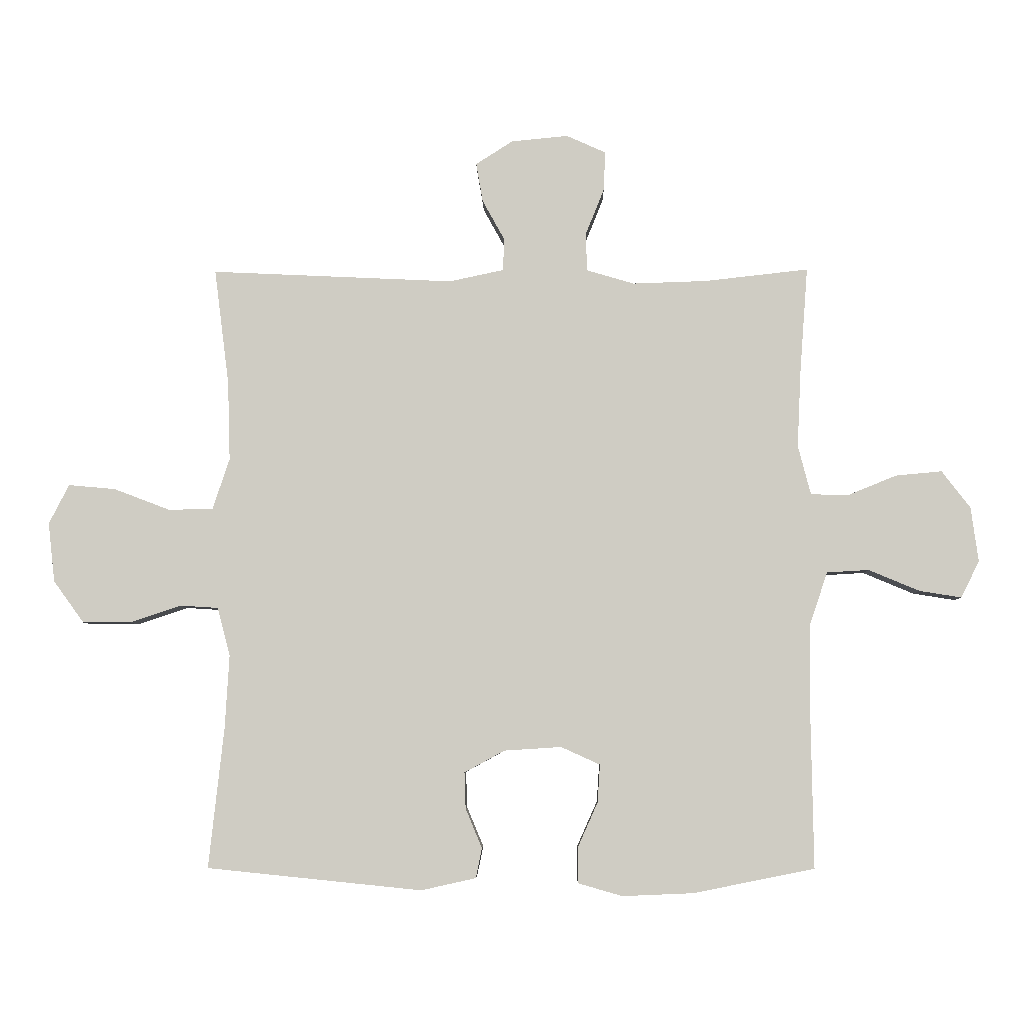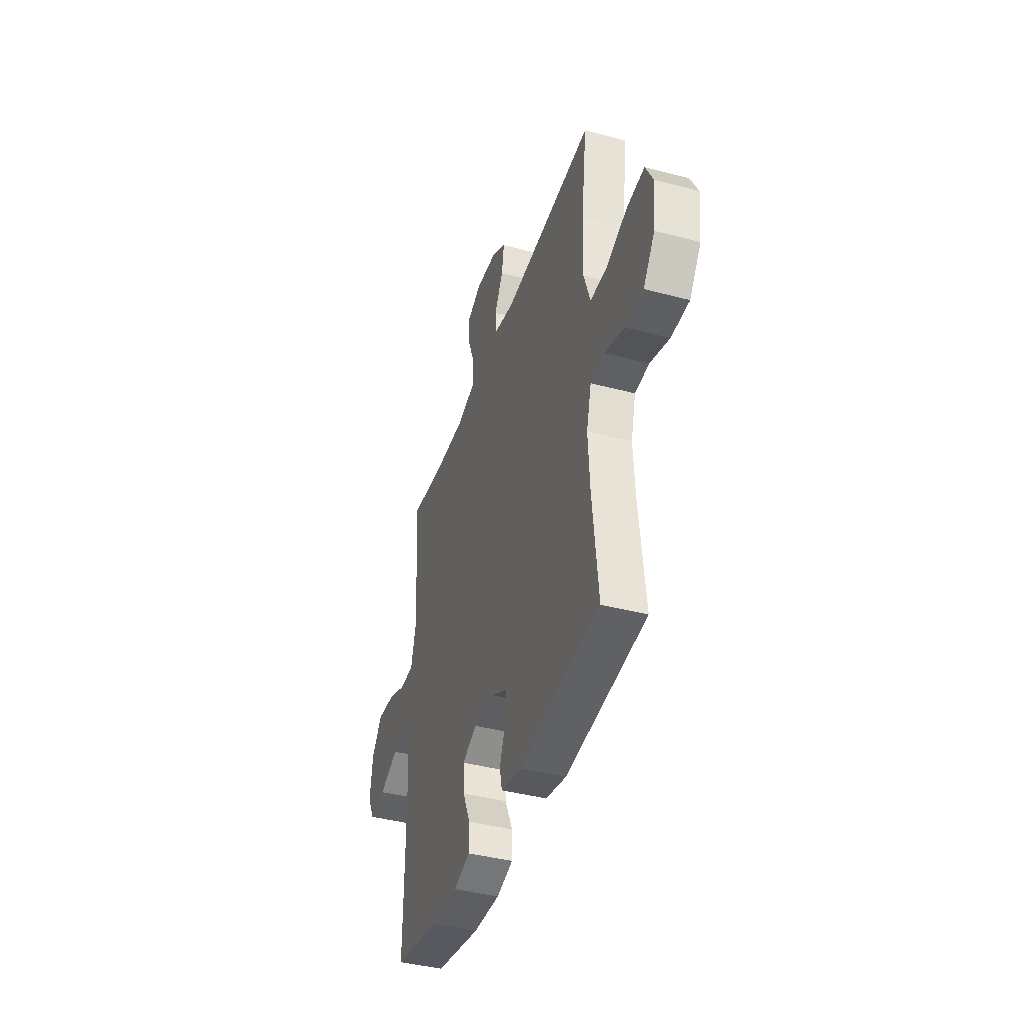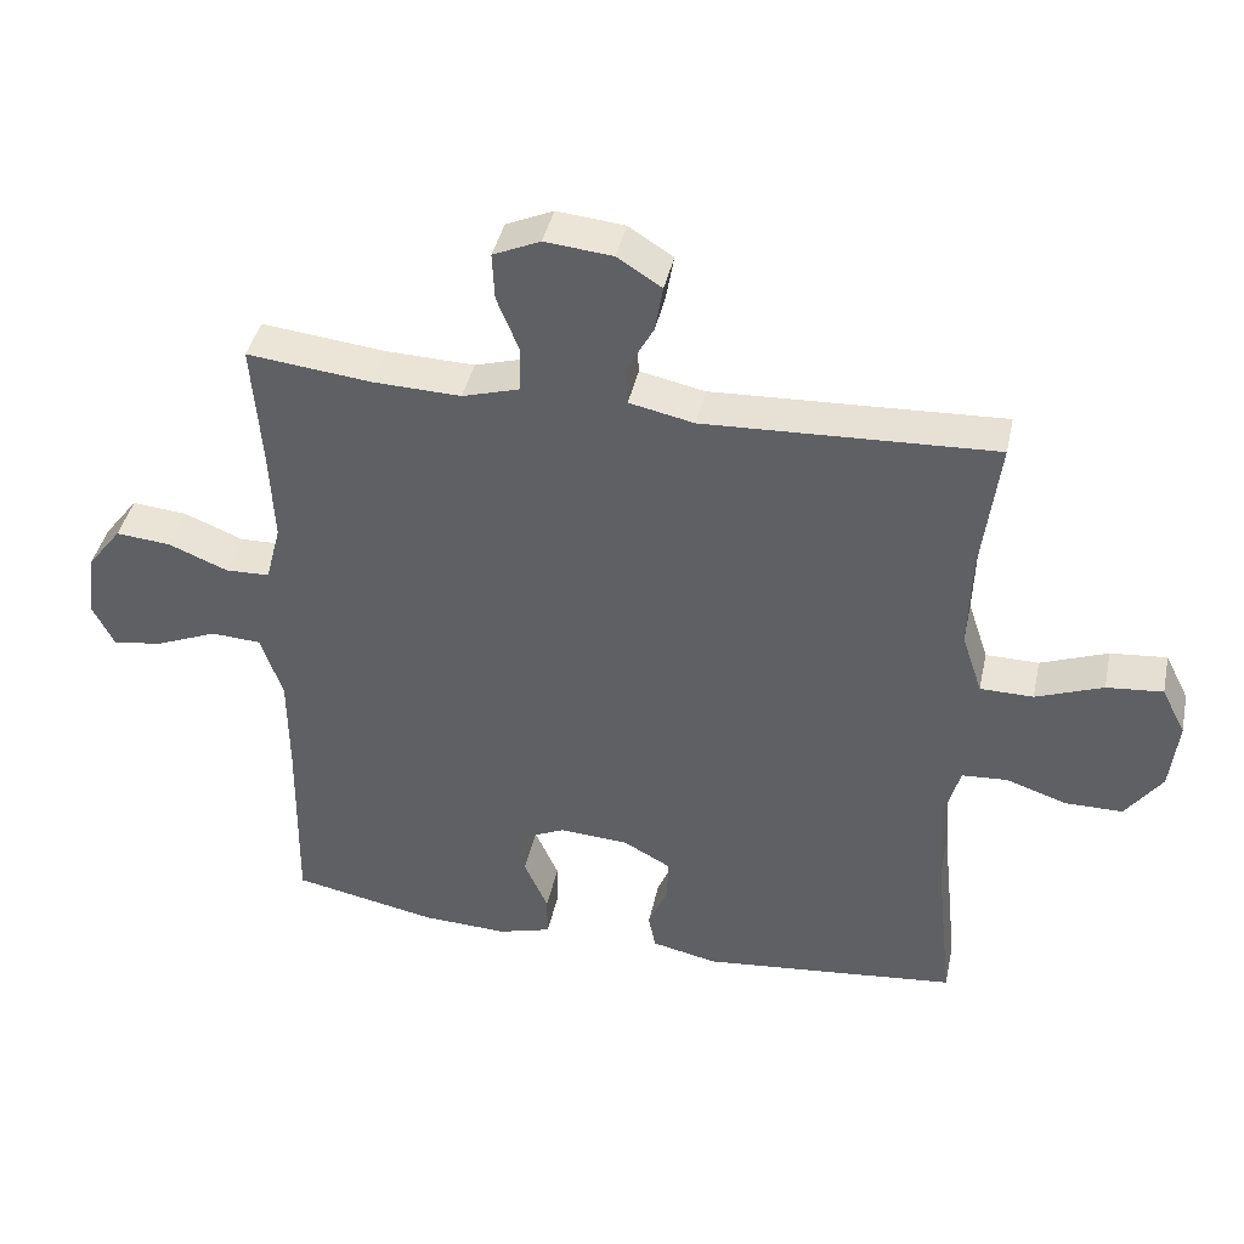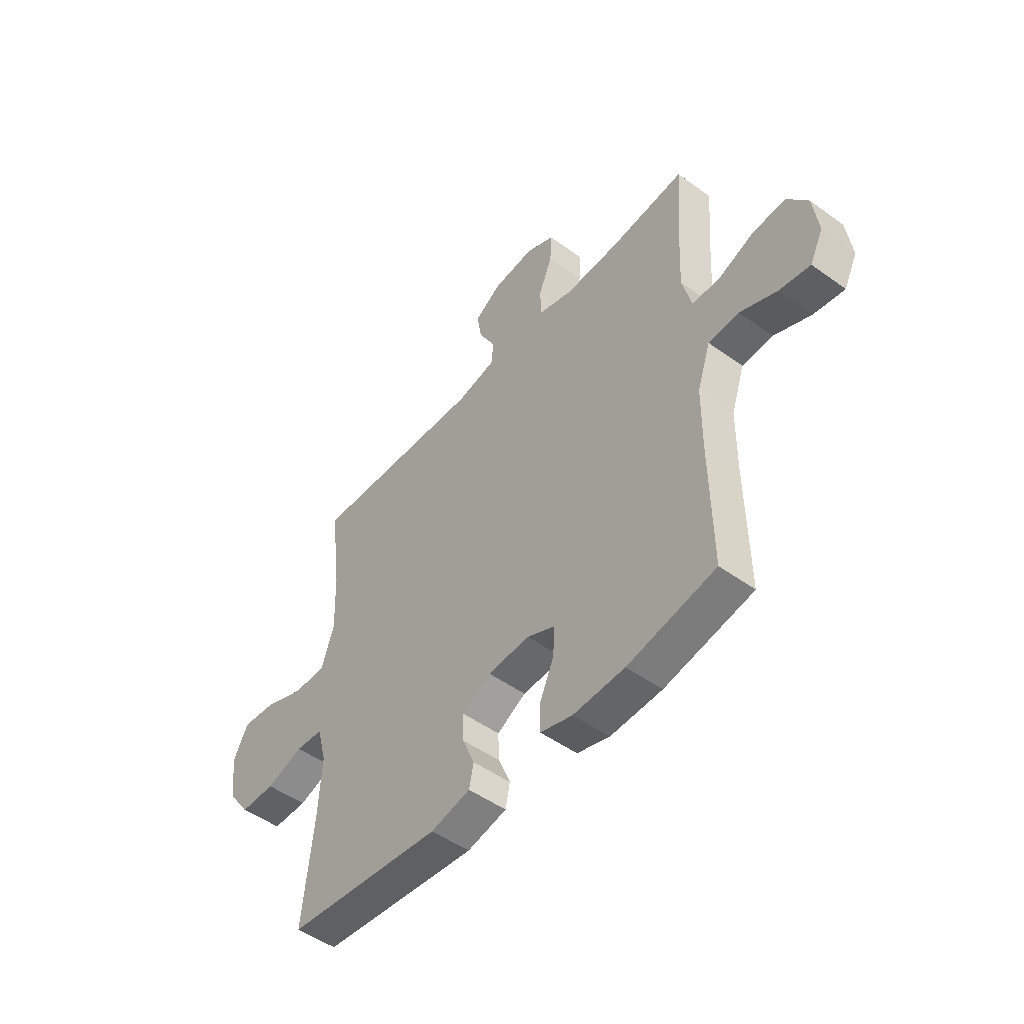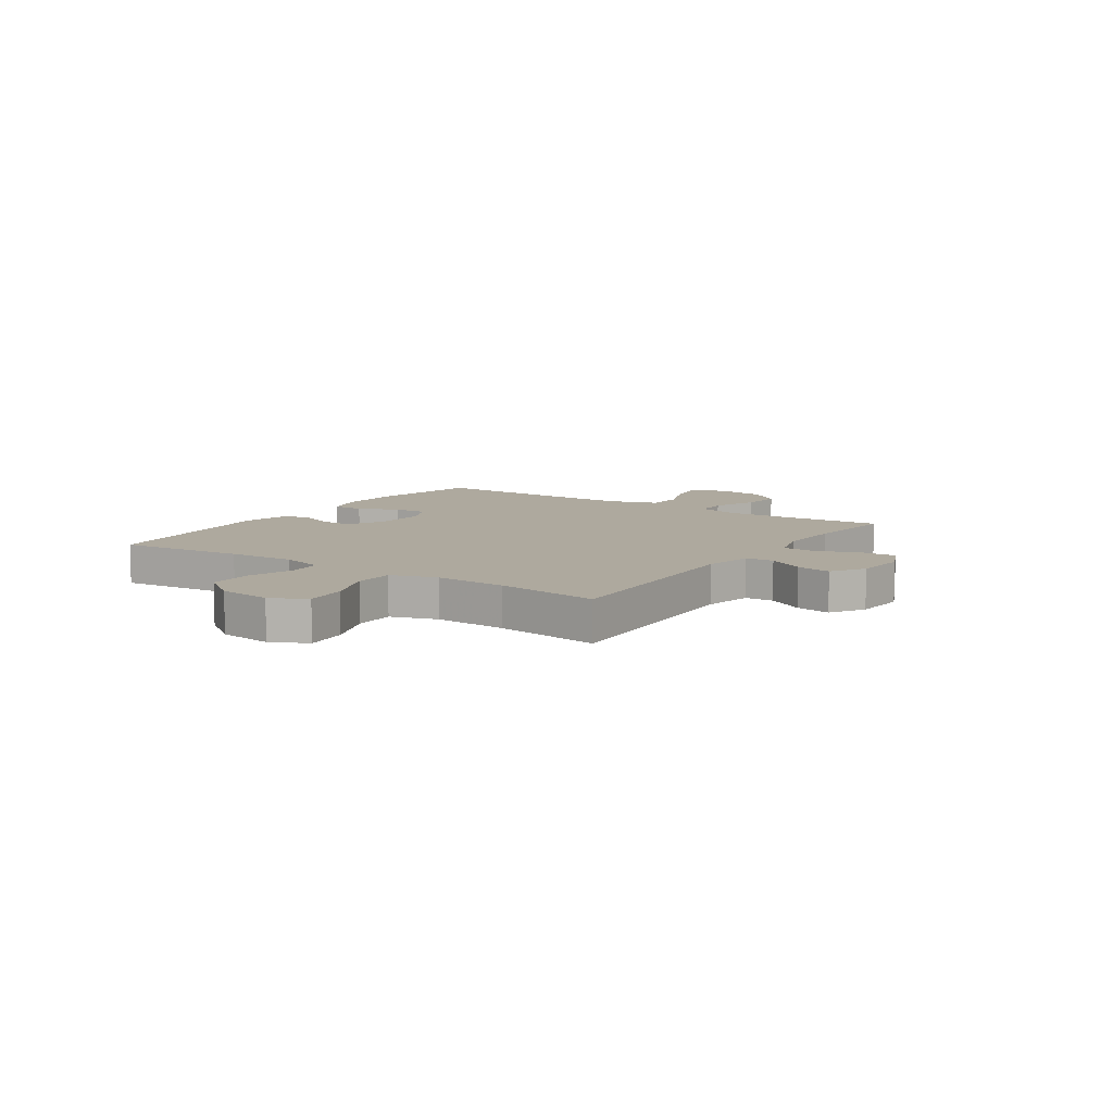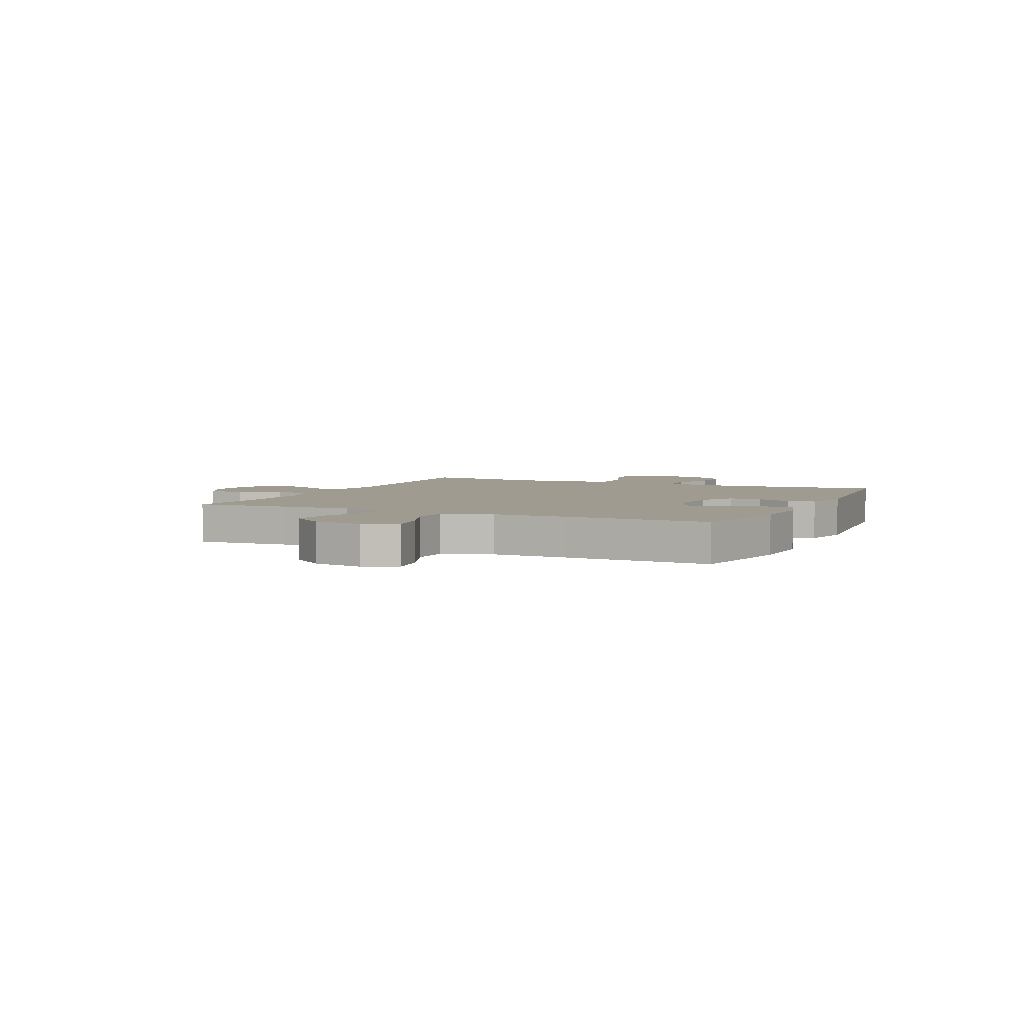
<metadata>
{"format":"obj","ext":"obj","renderer":"f3d","projection":"perspective","resolution":1024,"background":"white","views":[{"elev":-5.6,"azim":1.1,"up":"+Z"},{"elev":-41.1,"azim":-107.8,"up":"+Z"},{"elev":41.3,"azim":-167.9,"up":"+Z"},{"elev":-49.4,"azim":51.3,"up":"+Z"},{"elev":9.0,"azim":-56.0,"up":"+Y"},{"elev":4.2,"azim":114.9,"up":"+Y"}]}
</metadata>
<code>
v -0.5 0.07 -0.5
v -0.475 0.07 -0.27
v -0.468 0.07 -0.149
v -0.489 0.07 -0.07
v -0.551 0.07 -0.066
v -0.635 0.07 -0.094
v -0.714 0.07 -0.094
v -0.764 0.07 -0.025
v -0.775 0.07 0.072
v -0.742 0.07 0.137
v -0.665 0.07 0.13
v -0.573 0.07 0.095
v -0.5 0.07 0.096
v -0.472 0.07 0.18
v -0.476 0.07 0.31
v -0.5 0.07 0.5
v -0.102 0.07 0.482
v -0.013 0.07 0.501
v -0.01 0.07 0.553
v -0.047 0.07 0.62
v -0.058 0.07 0.684
v 0.003 0.07 0.723
v 0.096 0.07 0.732
v 0.161 0.07 0.703
v 0.158 0.07 0.638
v 0.127 0.07 0.561
v 0.13 0.07 0.5
v 0.208 0.07 0.477
v 0.33 0.07 0.481
v 0.5 0.07 0.5
v 0.487 0.07 0.326
v 0.481 0.07 0.2
v 0.502 0.07 0.119
v 0.563 0.07 0.117
v 0.644 0.07 0.15
v 0.72 0.07 0.157
v 0.767 0.07 0.096
v 0.779 0.07 0.006
v 0.749 0.07 -0.054
v 0.68 0.07 -0.043
v 0.596 0.07 -0.008
v 0.527 0.07 -0.012
v 0.497 0.07 -0.101
v 0.496 0.07 -0.237
v 0.5 0.07 -0.5
v 0.301 0.07 -0.54
v 0.184 0.07 -0.545
v 0.111 0.07 -0.524
v 0.111 0.07 -0.466
v 0.144 0.07 -0.392
v 0.148 0.07 -0.33
v 0.084 0.07 -0.301
v -0.01 0.07 -0.307
v -0.076 0.07 -0.343
v -0.074 0.07 -0.402
v -0.047 0.07 -0.467
v -0.057 0.07 -0.516
v -0.147 0.07 -0.536
v -0.5 0 -0.5
v -0.475 0 -0.27
v -0.468 0 -0.149
v -0.489 0 -0.07
v -0.551 0 -0.066
v -0.635 0 -0.094
v -0.714 0 -0.094
v -0.764 0 -0.025
v -0.775 0 0.072
v -0.742 0 0.137
v -0.665 0 0.13
v -0.573 0 0.095
v -0.5 0 0.096
v -0.472 0 0.18
v -0.476 0 0.31
v -0.5 0 0.5
v -0.102 0 0.482
v -0.013 0 0.501
v -0.01 0 0.553
v -0.047 0 0.62
v -0.058 0 0.684
v 0.003 0 0.723
v 0.096 0 0.732
v 0.161 0 0.703
v 0.158 0 0.638
v 0.127 0 0.561
v 0.13 0 0.5
v 0.208 0 0.477
v 0.33 0 0.481
v 0.5 0 0.5
v 0.487 0 0.326
v 0.481 0 0.2
v 0.502 0 0.119
v 0.563 0 0.117
v 0.644 0 0.15
v 0.72 0 0.157
v 0.767 0 0.096
v 0.779 0 0.006
v 0.749 0 -0.054
v 0.68 0 -0.043
v 0.596 0 -0.008
v 0.527 0 -0.012
v 0.497 0 -0.101
v 0.496 0 -0.237
v 0.5 0 -0.5
v 0.301 0 -0.54
v 0.184 0 -0.545
v 0.111 0 -0.524
v 0.111 0 -0.466
v 0.144 0 -0.392
v 0.148 0 -0.33
v 0.084 0 -0.301
v -0.01 0 -0.307
v -0.076 0 -0.343
v -0.074 0 -0.402
v -0.047 0 -0.467
v -0.057 0 -0.516
v -0.147 0 -0.536
f 58 1 2
f 57 58 2
f 56 57 2
f 55 56 2
f 54 55 2 3
f 53 54 3 4
f 52 53 4
f 48 49 50
f 47 48 50
f 46 47 50
f 45 46 50
f 44 45 50
f 43 44 50 51
f 42 43 51 52
f 39 40 41
f 38 39 41
f 37 38 41
f 36 37 41
f 35 36 41
f 34 35 41
f 33 34 41 42
f 42 52 4
f 33 42 4
f 32 33 4
f 29 30 31
f 32 4 5
f 31 32 5
f 29 31 5
f 28 29 5
f 24 25 26
f 23 24 26
f 22 23 26
f 21 22 26
f 20 21 26
f 19 20 26
f 18 19 26 27
f 28 5 6
f 27 28 6
f 18 27 6
f 17 18 6
f 10 11 12
f 9 10 12
f 8 9 12
f 7 8 12
f 6 7 12
f 6 12 13
f 17 6 13
f 15 16 17
f 14 15 17
f 13 14 17
f 60 59 116
f 60 116 115
f 60 115 114
f 60 114 113
f 61 60 113 112
f 62 61 112 111
f 62 111 110
f 108 107 106
f 108 106 105
f 108 105 104
f 108 104 103
f 108 103 102
f 109 108 102 101
f 110 109 101 100
f 99 98 97
f 99 97 96
f 99 96 95
f 99 95 94
f 99 94 93
f 99 93 92
f 100 99 92 91
f 62 110 100
f 62 100 91
f 62 91 90
f 89 88 87
f 63 62 90
f 63 90 89
f 63 89 87
f 63 87 86
f 84 83 82
f 84 82 81
f 84 81 80
f 84 80 79
f 84 79 78
f 84 78 77
f 85 84 77 76
f 64 63 86
f 64 86 85
f 64 85 76
f 64 76 75
f 70 69 68
f 70 68 67
f 70 67 66
f 70 66 65
f 70 65 64
f 71 70 64
f 71 64 75
f 75 74 73
f 75 73 72
f 75 72 71
f 1 59 60 2
f 2 60 61 3
f 3 61 62 4
f 4 62 63 5
f 5 63 64 6
f 6 64 65 7
f 7 65 66 8
f 8 66 67 9
f 9 67 68 10
f 10 68 69 11
f 11 69 70 12
f 12 70 71 13
f 13 71 72 14
f 14 72 73 15
f 15 73 74 16
f 16 74 75 17
f 17 75 76 18
f 18 76 77 19
f 19 77 78 20
f 20 78 79 21
f 21 79 80 22
f 22 80 81 23
f 23 81 82 24
f 24 82 83 25
f 25 83 84 26
f 26 84 85 27
f 27 85 86 28
f 28 86 87 29
f 29 87 88 30
f 30 88 89 31
f 31 89 90 32
f 32 90 91 33
f 33 91 92 34
f 34 92 93 35
f 35 93 94 36
f 36 94 95 37
f 37 95 96 38
f 38 96 97 39
f 39 97 98 40
f 40 98 99 41
f 41 99 100 42
f 42 100 101 43
f 43 101 102 44
f 44 102 103 45
f 45 103 104 46
f 46 104 105 47
f 47 105 106 48
f 48 106 107 49
f 49 107 108 50
f 50 108 109 51
f 51 109 110 52
f 52 110 111 53
f 53 111 112 54
f 54 112 113 55
f 55 113 114 56
f 56 114 115 57
f 57 115 116 58
f 58 116 59 1

</code>
